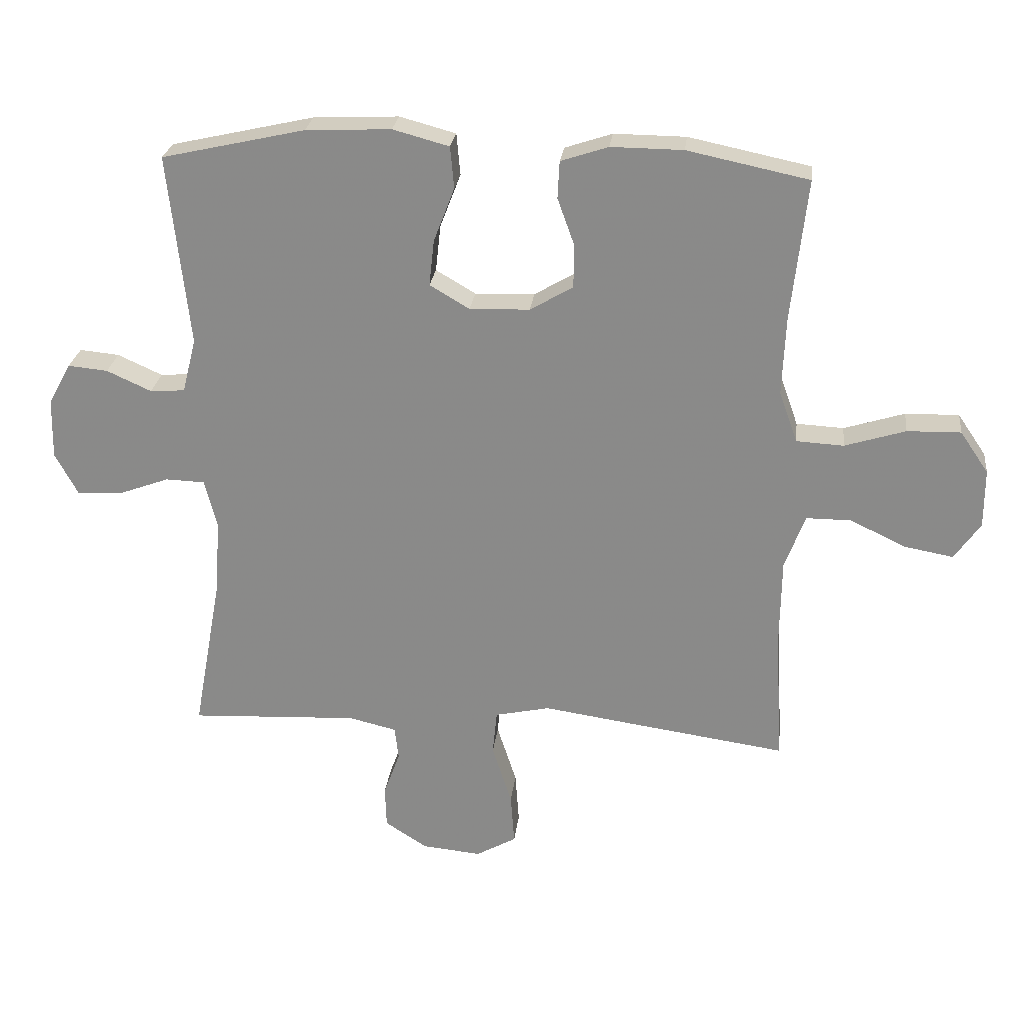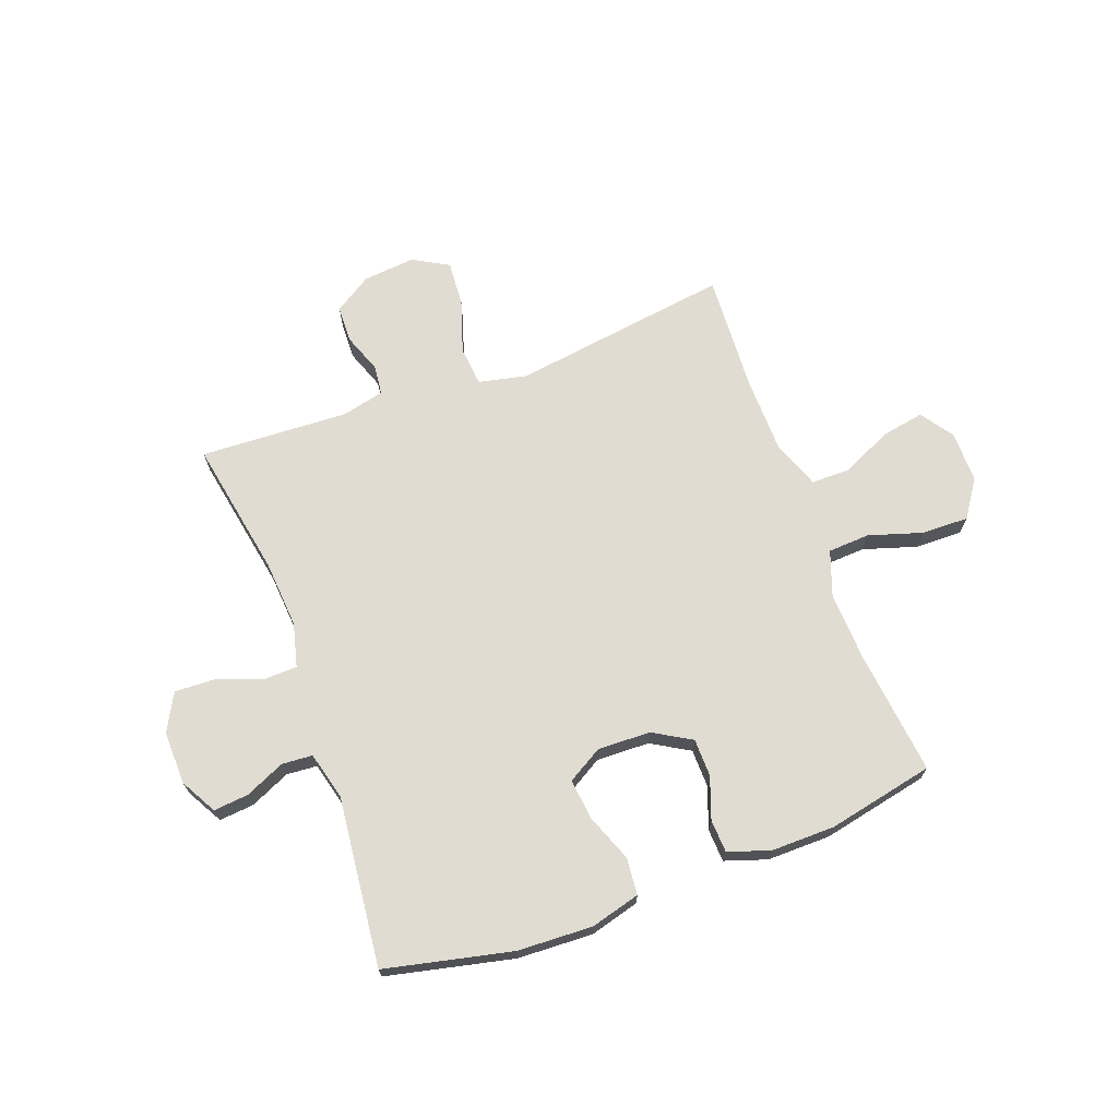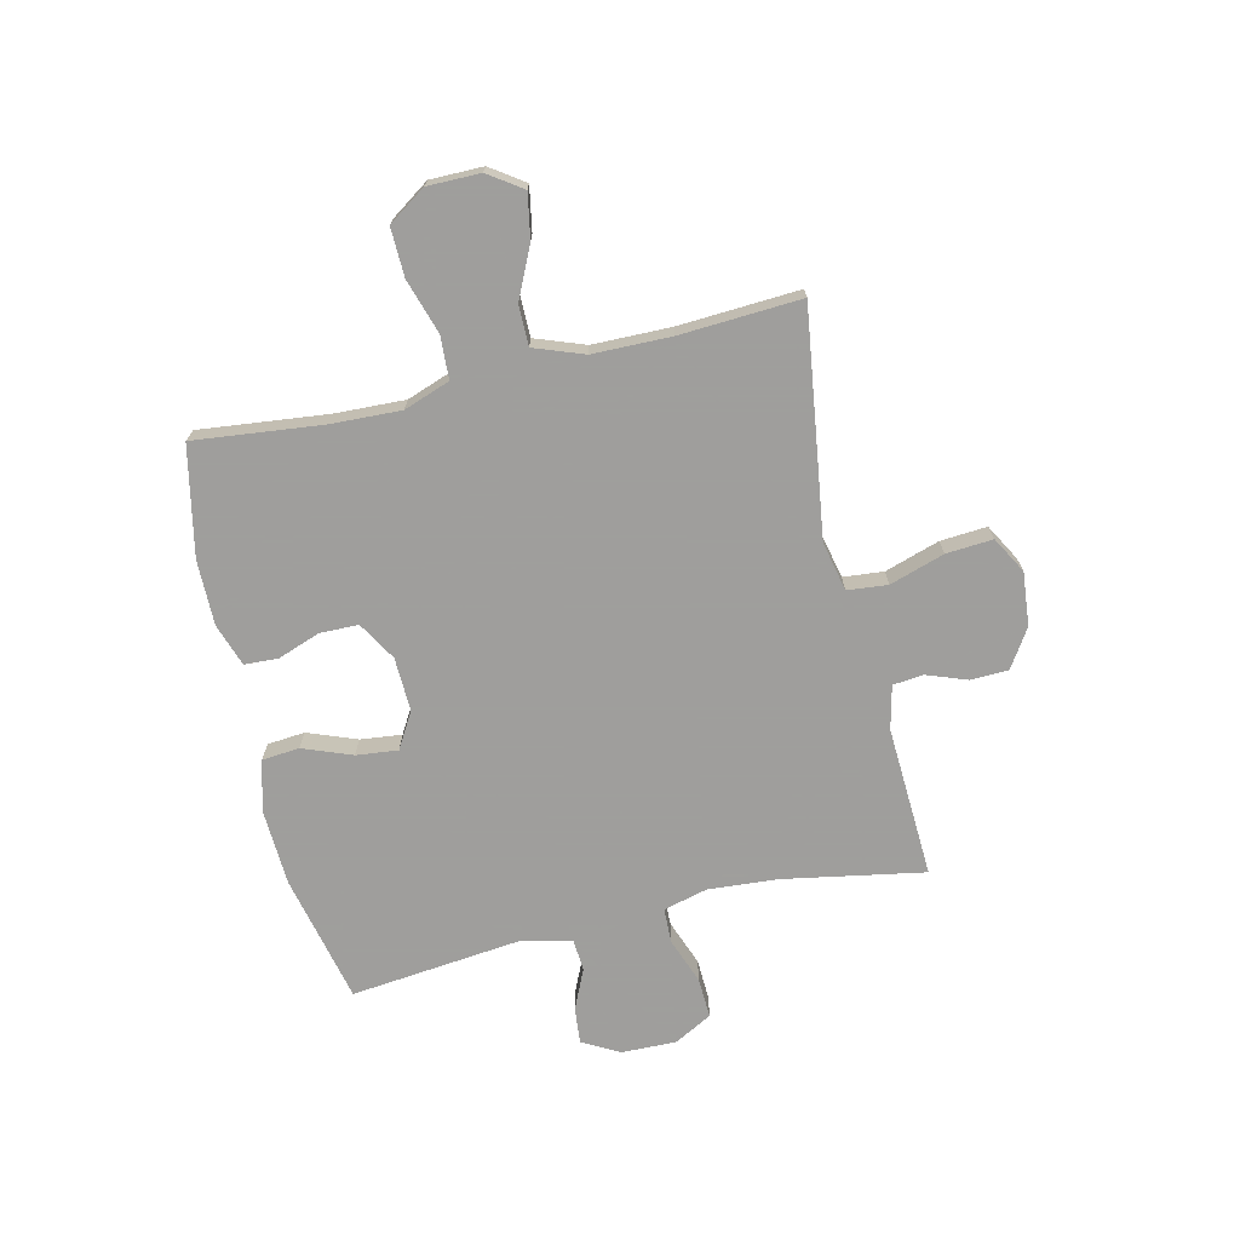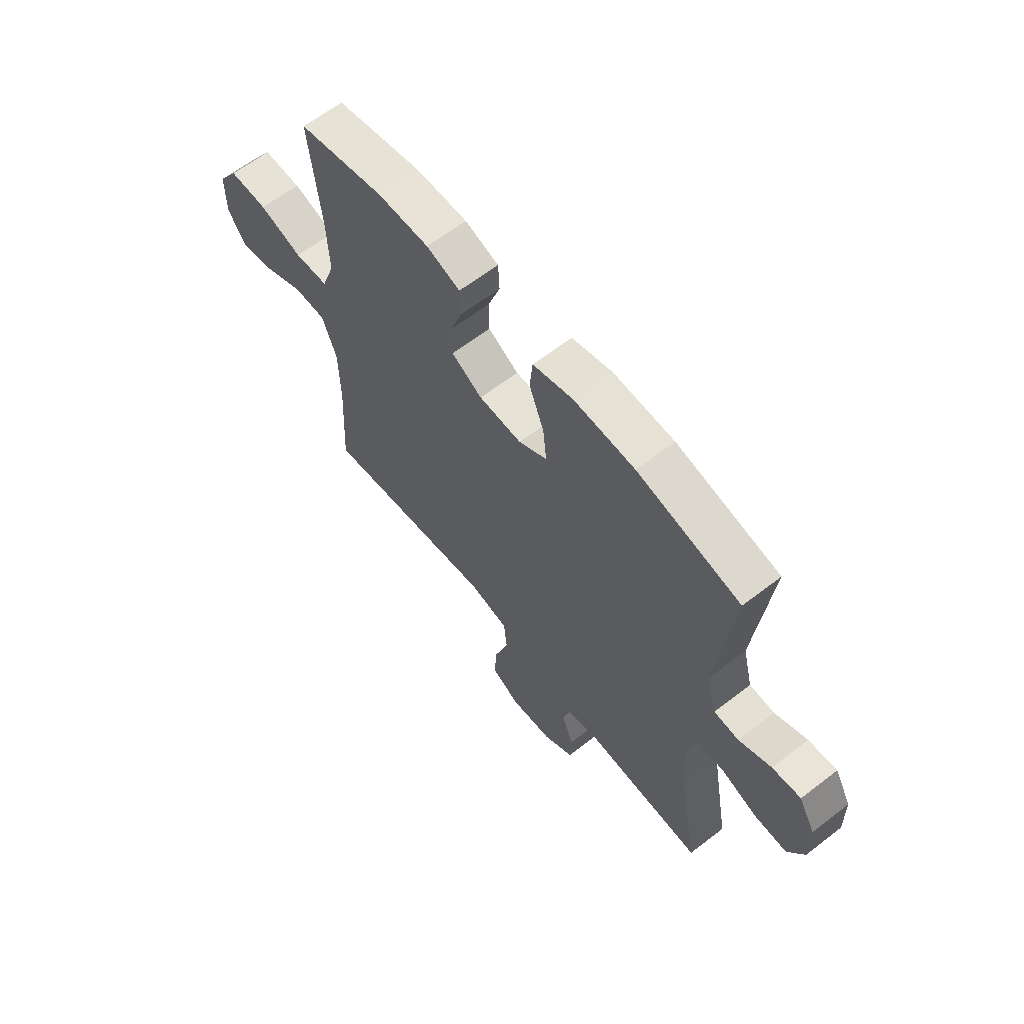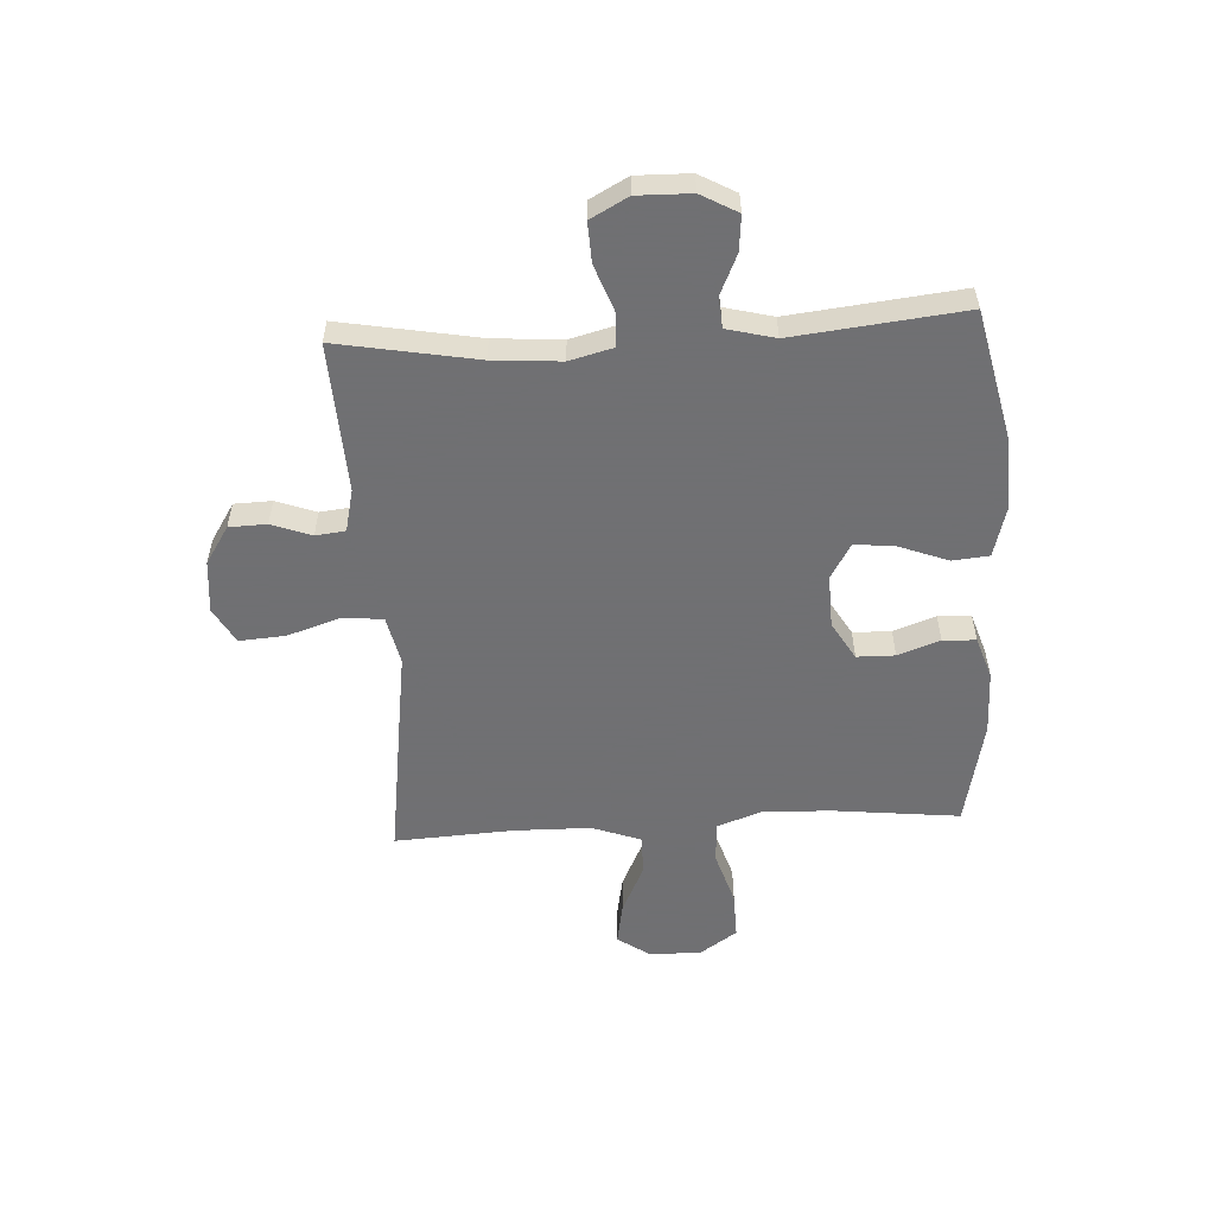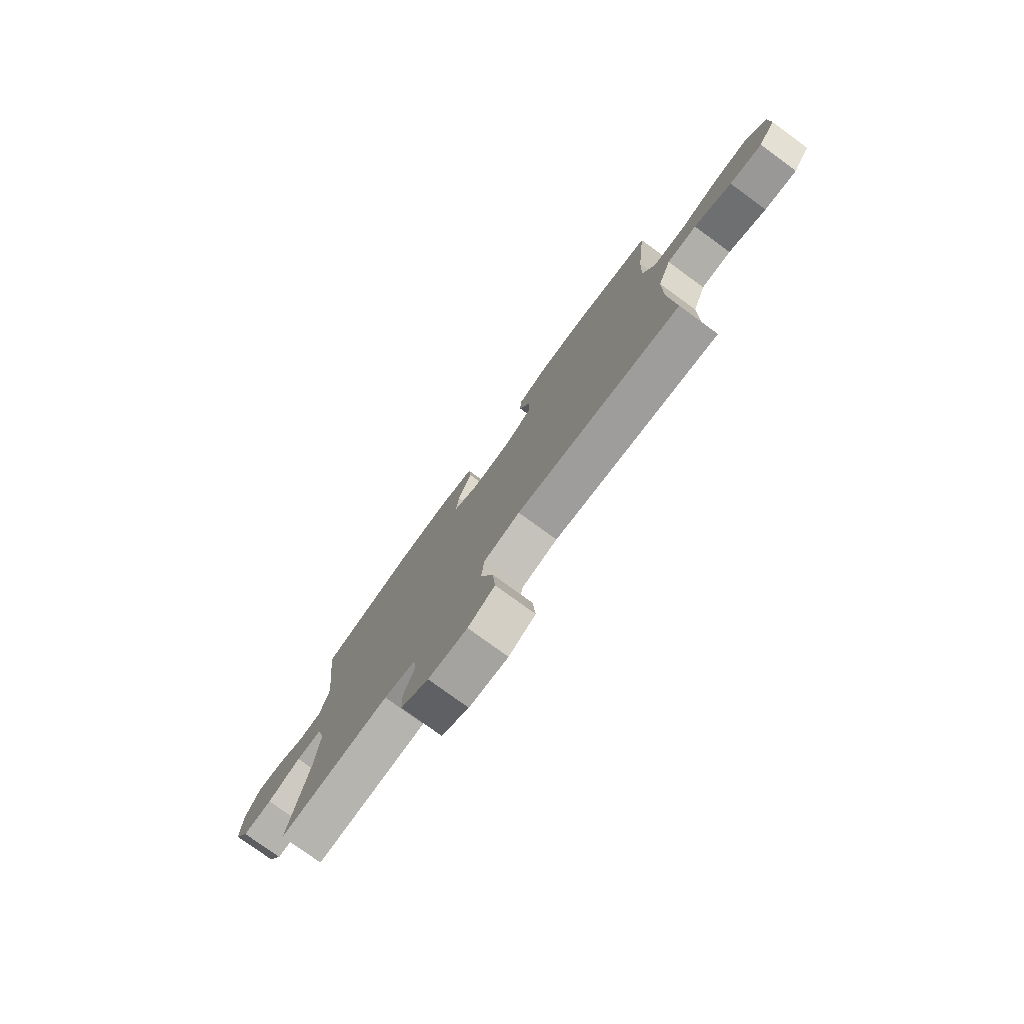
<metadata>
{"format":"obj","ext":"obj","renderer":"f3d","projection":"perspective","resolution":1024,"background":"white","views":[{"elev":25.6,"azim":6.7,"up":"+Z"},{"elev":69.3,"azim":-20.3,"up":"+Y"},{"elev":-71.1,"azim":103.2,"up":"+Y"},{"elev":62.7,"azim":-128.1,"up":"+Z"},{"elev":-55.0,"azim":-86.7,"up":"+Y"},{"elev":-78.0,"azim":53.9,"up":"+Z"}]}
</metadata>
<code>
v 0.5 0.07 -0.5
v 0.239 0.07 -0.463
v 0.107 0.07 -0.444
v 0.02 0.07 -0.463
v 0.013 0.07 -0.534
v 0.044 0.07 -0.63
v 0.05 0.07 -0.712
v -0.014 0.07 -0.748
v -0.108 0.07 -0.739
v -0.175 0.07 -0.696
v -0.177 0.07 -0.629
v -0.151 0.07 -0.558
v -0.157 0.07 -0.505
v -0.233 0.07 -0.487
v -0.5 0.07 -0.5
v -0.455 0.07 -0.252
v -0.446 0.07 -0.131
v -0.466 0.07 -0.053
v -0.528 0.07 -0.051
v -0.609 0.07 -0.081
v -0.68 0.07 -0.084
v -0.716 0.07 -0.017
v -0.714 0.07 0.079
v -0.678 0.07 0.144
v -0.615 0.07 0.138
v -0.544 0.07 0.106
v -0.489 0.07 0.11
v -0.467 0.07 0.196
v -0.5 0.07 0.5
v -0.273 0.07 0.551
v -0.138 0.07 0.557
v -0.049 0.07 0.533
v -0.043 0.07 0.467
v -0.076 0.07 0.381
v -0.084 0.07 0.308
v -0.021 0.07 0.271
v 0.074 0.07 0.274
v 0.142 0.07 0.314
v 0.143 0.07 0.382
v 0.116 0.07 0.457
v 0.119 0.07 0.516
v 0.194 0.07 0.541
v 0.308 0.07 0.54
v 0.5 0.07 0.5
v 0.475 0.07 0.275
v 0.47 0.07 0.152
v 0.499 0.07 0.071
v 0.574 0.07 0.067
v 0.67 0.07 0.097
v 0.755 0.07 0.099
v 0.8 0.07 0.033
v 0.8 0.07 -0.06
v 0.759 0.07 -0.119
v 0.682 0.07 -0.105
v 0.593 0.07 -0.063
v 0.522 0.07 -0.063
v 0.49 0.07 -0.15
v 0.488 0.07 -0.288
v 0.5 0 -0.5
v 0.239 0 -0.463
v 0.107 0 -0.444
v 0.02 0 -0.463
v 0.013 0 -0.534
v 0.044 0 -0.63
v 0.05 0 -0.712
v -0.014 0 -0.748
v -0.108 0 -0.739
v -0.175 0 -0.696
v -0.177 0 -0.629
v -0.151 0 -0.558
v -0.157 0 -0.505
v -0.233 0 -0.487
v -0.5 0 -0.5
v -0.455 0 -0.252
v -0.446 0 -0.131
v -0.466 0 -0.053
v -0.528 0 -0.051
v -0.609 0 -0.081
v -0.68 0 -0.084
v -0.716 0 -0.017
v -0.714 0 0.079
v -0.678 0 0.144
v -0.615 0 0.138
v -0.544 0 0.106
v -0.489 0 0.11
v -0.467 0 0.196
v -0.5 0 0.5
v -0.273 0 0.551
v -0.138 0 0.557
v -0.049 0 0.533
v -0.043 0 0.467
v -0.076 0 0.381
v -0.084 0 0.308
v -0.021 0 0.271
v 0.074 0 0.274
v 0.142 0 0.314
v 0.143 0 0.382
v 0.116 0 0.457
v 0.119 0 0.516
v 0.194 0 0.541
v 0.308 0 0.54
v 0.5 0 0.5
v 0.475 0 0.275
v 0.47 0 0.152
v 0.499 0 0.071
v 0.574 0 0.067
v 0.67 0 0.097
v 0.755 0 0.099
v 0.8 0 0.033
v 0.8 0 -0.06
v 0.759 0 -0.119
v 0.682 0 -0.105
v 0.593 0 -0.063
v 0.522 0 -0.063
v 0.49 0 -0.15
v 0.488 0 -0.288
f 52 53 54 55
f 52 55 56
f 51 52 56
f 48 49 50 51
f 47 48 51 56
f 46 47 56 57
f 42 43 44 45
f 42 45 46
f 39 40 41 42
f 38 39 42 46
f 37 38 46 57
f 31 32 33 34
f 31 34 35
f 28 29 30 31
f 27 28 31 35
f 23 24 25 26
f 23 26 27
f 22 23 27
f 19 20 21 22
f 18 19 22 27
f 17 18 27 35
f 14 15 16
f 13 14 16 17
f 9 10 11 12
f 9 12 13
f 8 9 13
f 5 6 7 8
f 4 5 8 13
f 58 1 2 3
f 58 3 4
f 36 37 57 58
f 17 35 36 58
f 4 13 17 58
f 113 112 111 110
f 114 113 110
f 114 110 109
f 109 108 107 106
f 114 109 106 105
f 115 114 105 104
f 103 102 101 100
f 104 103 100
f 100 99 98 97
f 104 100 97 96
f 115 104 96 95
f 92 91 90 89
f 93 92 89
f 89 88 87 86
f 93 89 86 85
f 84 83 82 81
f 85 84 81
f 85 81 80
f 80 79 78 77
f 85 80 77 76
f 93 85 76 75
f 74 73 72
f 75 74 72 71
f 70 69 68 67
f 71 70 67
f 71 67 66
f 66 65 64 63
f 71 66 63 62
f 61 60 59 116
f 62 61 116
f 116 115 95 94
f 116 94 93 75
f 116 75 71 62
f 1 59 60 2
f 2 60 61 3
f 3 61 62 4
f 4 62 63 5
f 5 63 64 6
f 6 64 65 7
f 7 65 66 8
f 8 66 67 9
f 9 67 68 10
f 10 68 69 11
f 11 69 70 12
f 12 70 71 13
f 13 71 72 14
f 14 72 73 15
f 15 73 74 16
f 16 74 75 17
f 17 75 76 18
f 18 76 77 19
f 19 77 78 20
f 20 78 79 21
f 21 79 80 22
f 22 80 81 23
f 23 81 82 24
f 24 82 83 25
f 25 83 84 26
f 26 84 85 27
f 27 85 86 28
f 28 86 87 29
f 29 87 88 30
f 30 88 89 31
f 31 89 90 32
f 32 90 91 33
f 33 91 92 34
f 34 92 93 35
f 35 93 94 36
f 36 94 95 37
f 37 95 96 38
f 38 96 97 39
f 39 97 98 40
f 40 98 99 41
f 41 99 100 42
f 42 100 101 43
f 43 101 102 44
f 44 102 103 45
f 45 103 104 46
f 46 104 105 47
f 47 105 106 48
f 48 106 107 49
f 49 107 108 50
f 50 108 109 51
f 51 109 110 52
f 52 110 111 53
f 53 111 112 54
f 54 112 113 55
f 55 113 114 56
f 56 114 115 57
f 57 115 116 58
f 58 116 59 1

</code>
